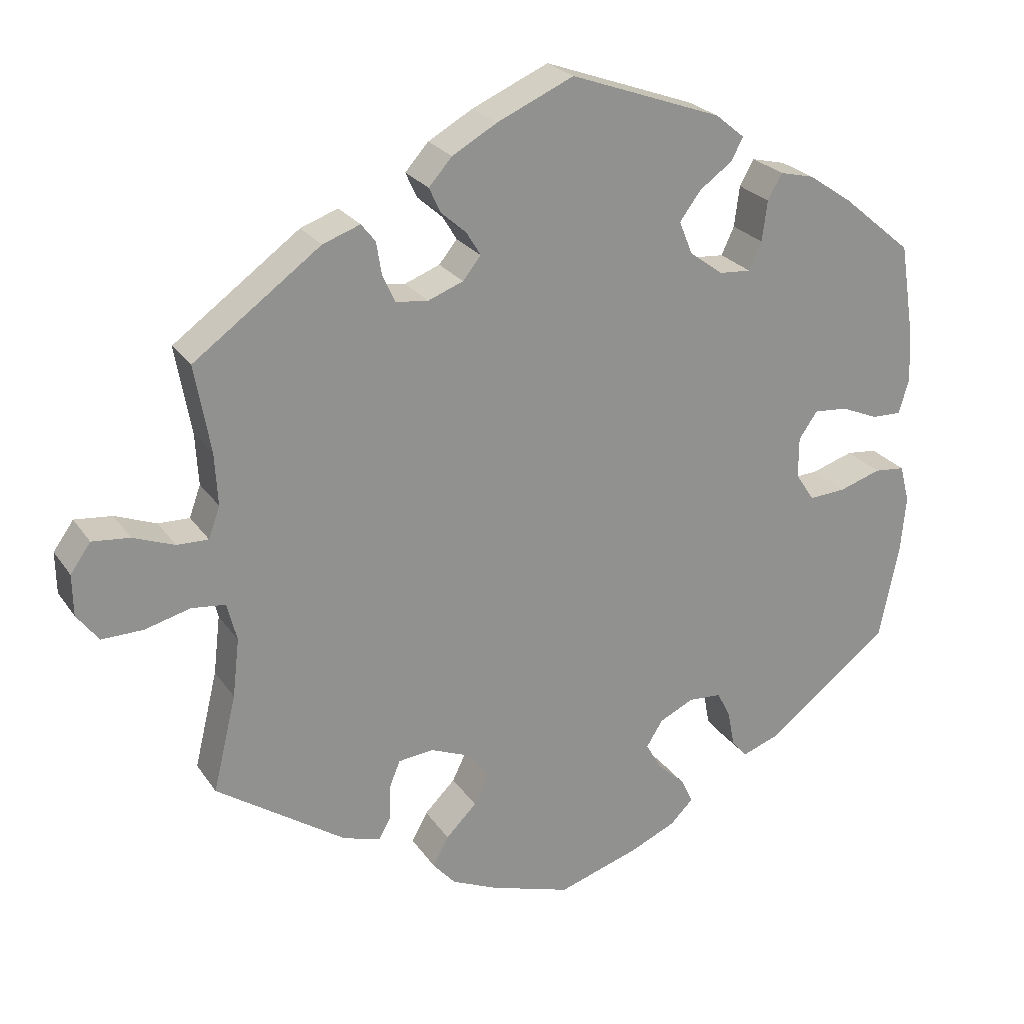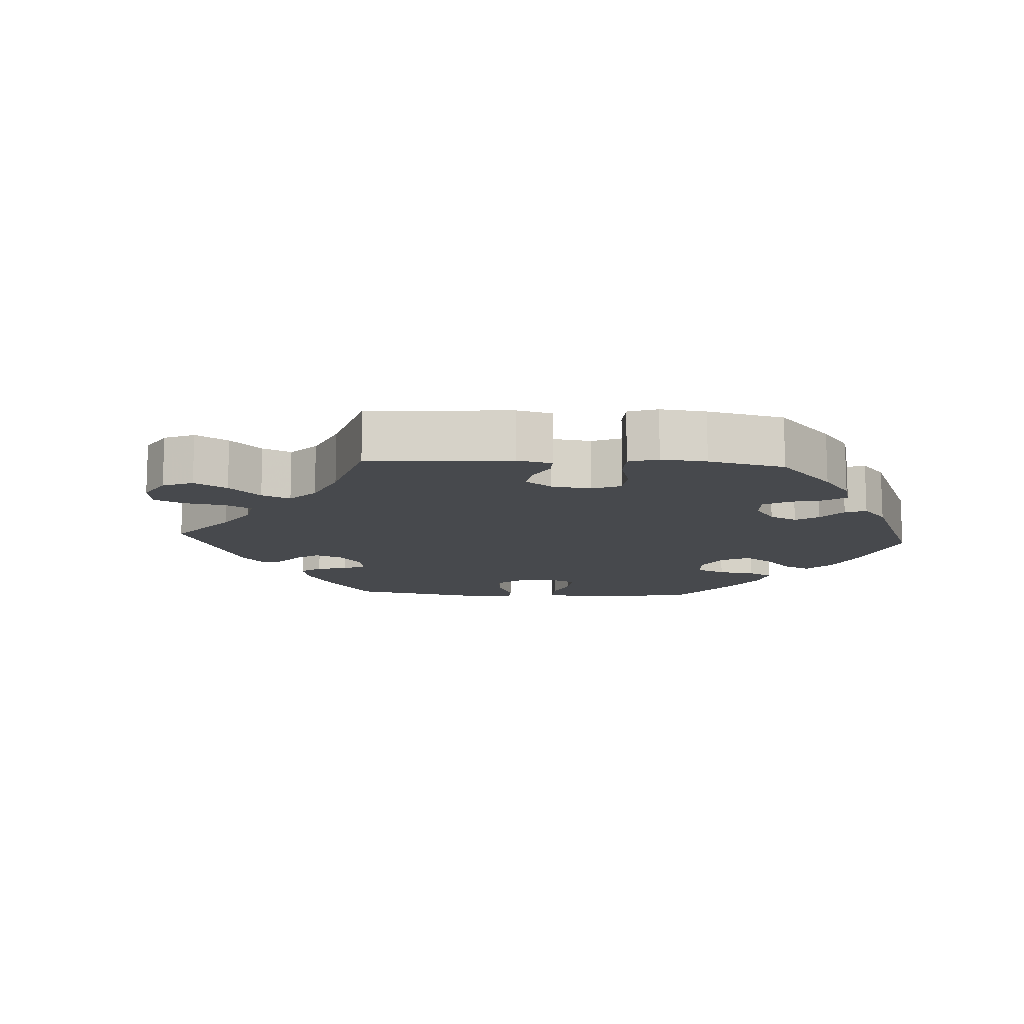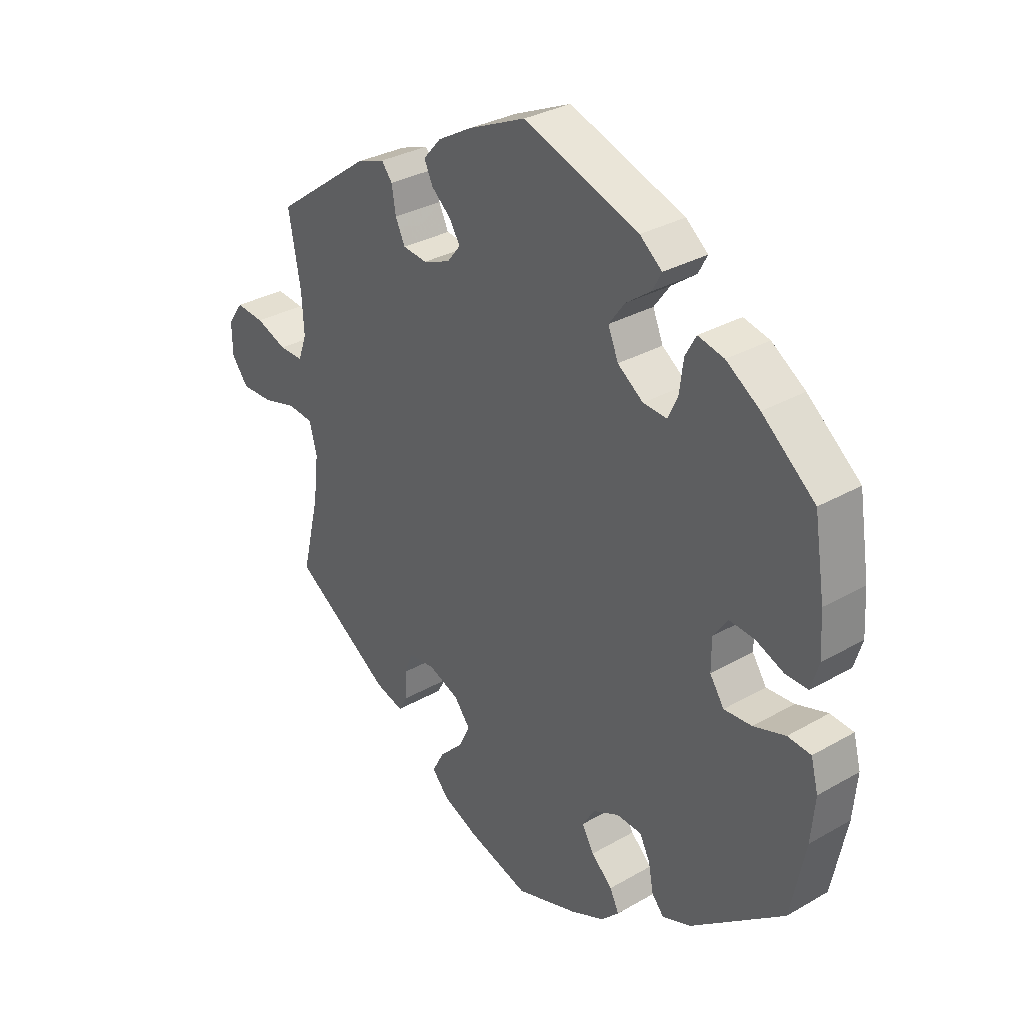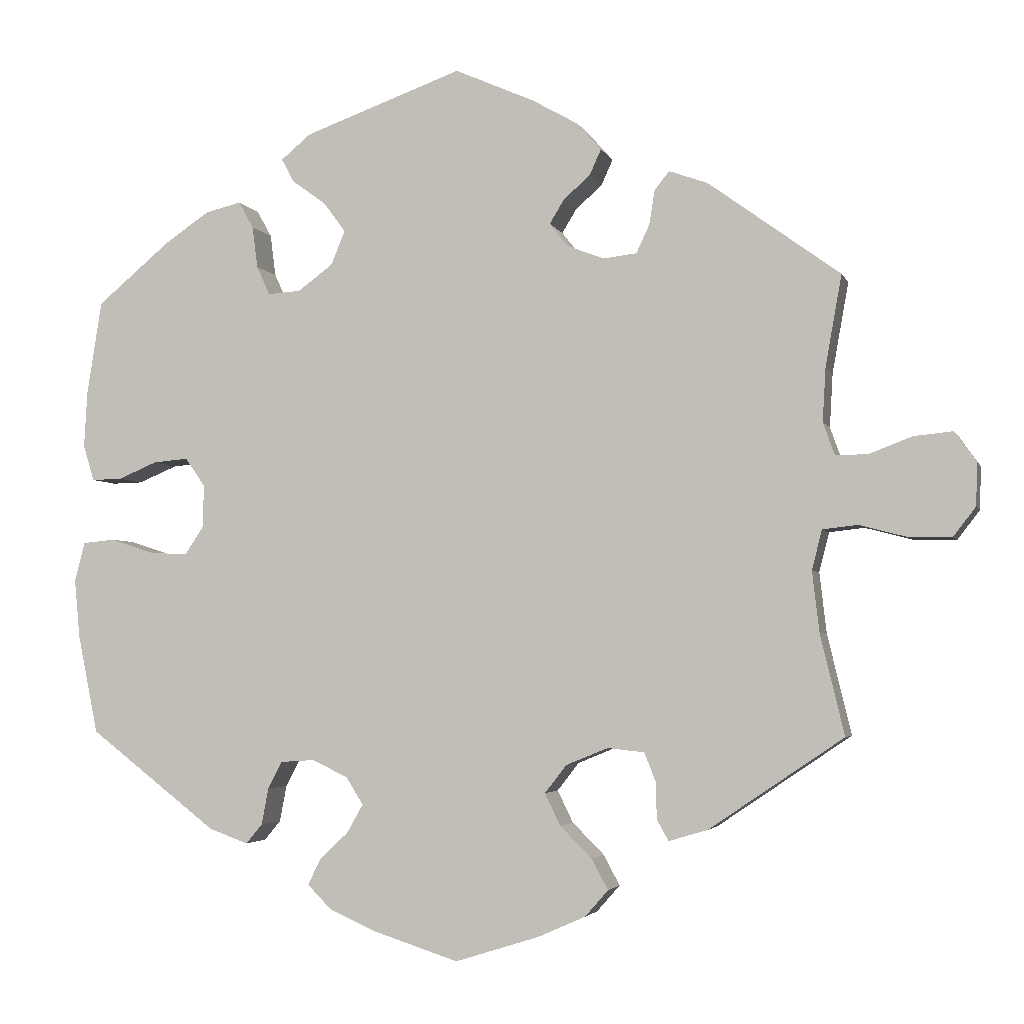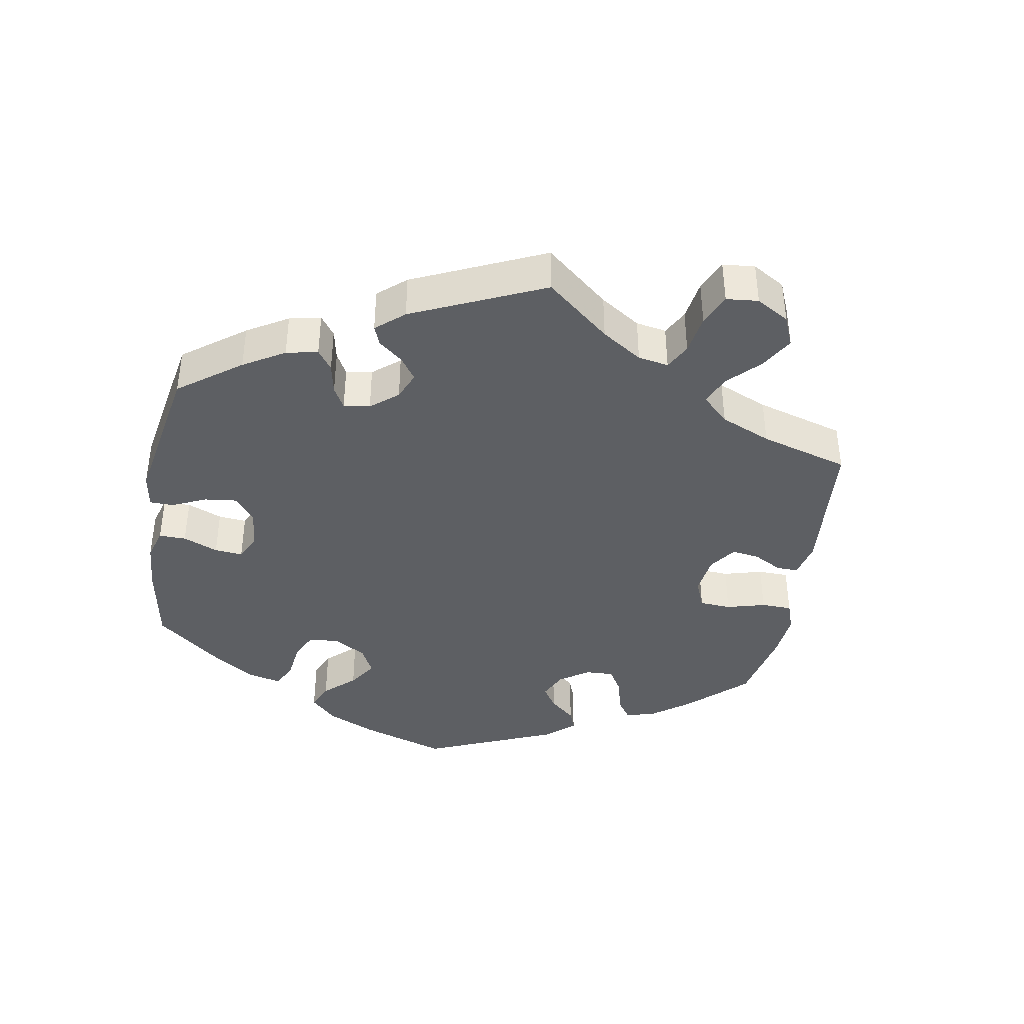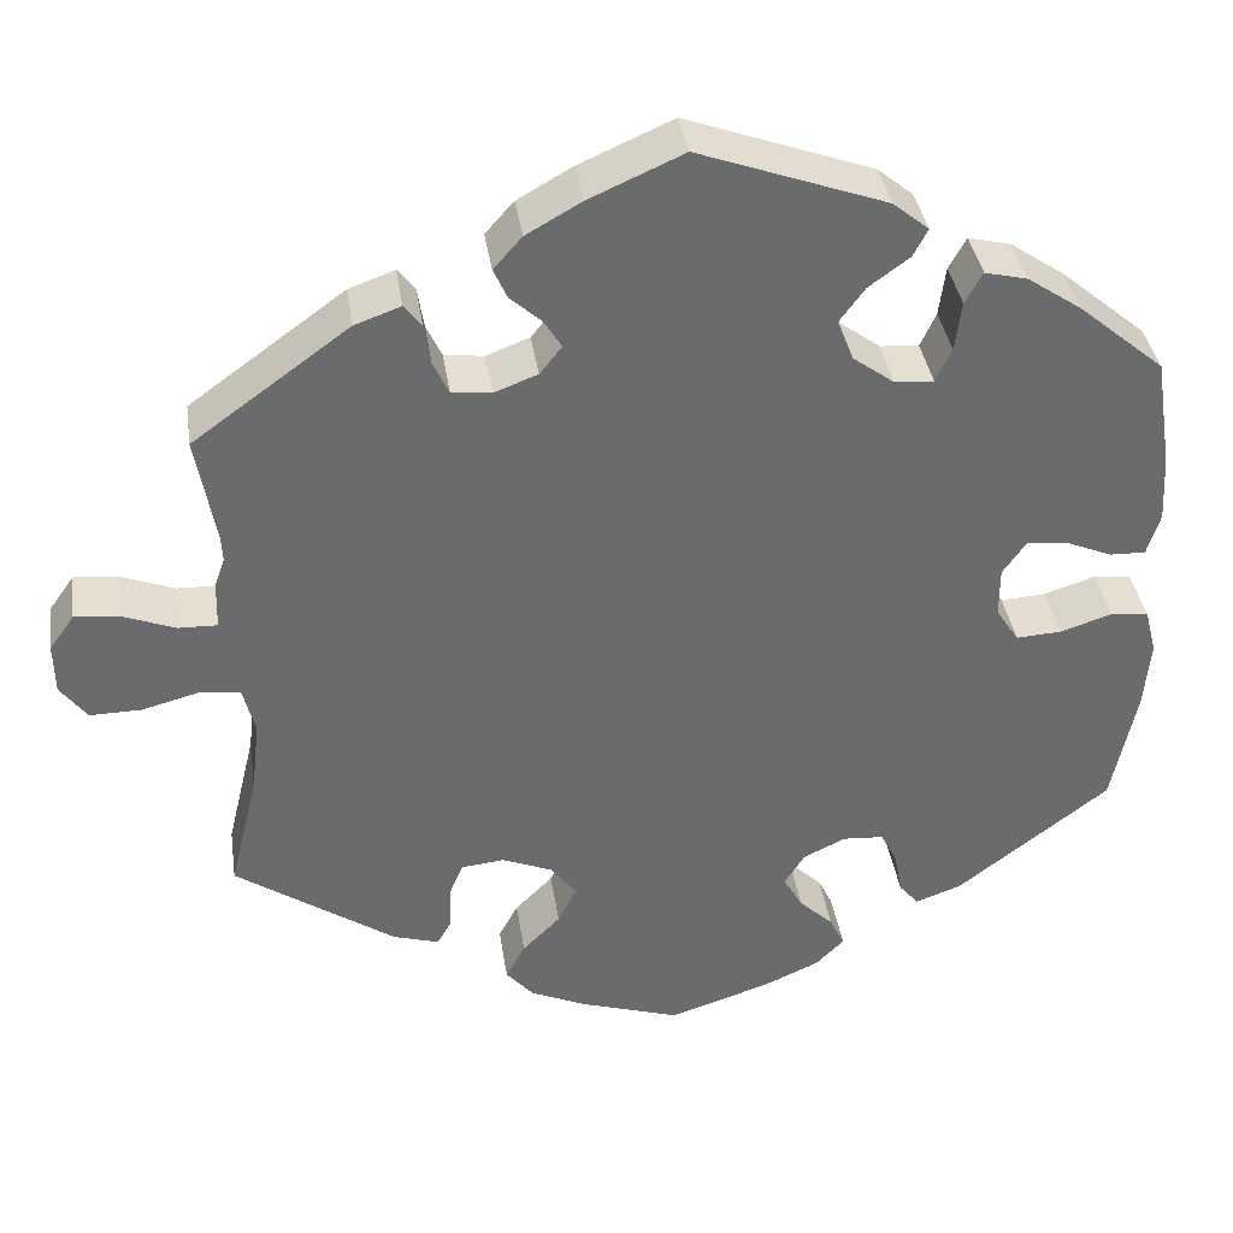
<metadata>
{"format":"obj","ext":"obj","renderer":"f3d","projection":"perspective","resolution":1024,"background":"white","views":[{"elev":24.3,"azim":154.0,"up":"+Z"},{"elev":-12.4,"azim":146.4,"up":"+Y"},{"elev":31.5,"azim":-129.2,"up":"+Z"},{"elev":-3.5,"azim":14.6,"up":"+Z"},{"elev":-40.3,"azim":50.4,"up":"+Y"},{"elev":37.2,"azim":171.6,"up":"+Z"}]}
</metadata>
<code>
v -0.527 0.07 -0.161
v -0.534 0.07 -0.085
v -0.521 0.07 -0.035
v -0.48 0.07 -0.031
v -0.424 0.07 -0.049
v -0.375 0.07 -0.052
v -0.35 0.07 -0.014
v -0.35 0.07 0.04
v -0.375 0.07 0.076
v -0.42 0.07 0.072
v -0.47 0.07 0.051
v -0.509 0.07 0.05
v -0.523 0.07 0.096
v -0.519 0.07 0.168
v -0.5 0.07 0.289
v -0.407 0.07 0.367
v -0.348 0.07 0.407
v -0.302 0.07 0.418
v -0.283 0.07 0.384
v -0.276 0.07 0.33
v -0.259 0.07 0.293
v -0.217 0.07 0.296
v -0.172 0.07 0.329
v -0.154 0.07 0.373
v -0.182 0.07 0.411
v -0.226 0.07 0.443
v -0.242 0.07 0.473
v -0.203 0.07 0.505
v 0 0.07 0.578
v 0.102 0.07 0.533
v 0.162 0.07 0.499
v 0.193 0.07 0.464
v 0.178 0.07 0.431
v 0.144 0.07 0.401
v 0.125 0.07 0.37
v 0.149 0.07 0.34
v 0.196 0.07 0.322
v 0.239 0.07 0.327
v 0.256 0.07 0.363
v 0.263 0.07 0.407
v 0.282 0.07 0.431
v 0.332 0.07 0.413
v 0.501 0.07 0.29
v 0.48 0.07 0.173
v 0.476 0.07 0.104
v 0.491 0.07 0.062
v 0.533 0.07 0.063
v 0.588 0.07 0.084
v 0.638 0.07 0.089
v 0.665 0.07 0.051
v 0.664 0.07 -0.004
v 0.635 0.07 -0.042
v 0.58 0.07 -0.041
v 0.519 0.07 -0.025
v 0.474 0.07 -0.03
v 0.461 0.07 -0.081
v 0.47 0.07 -0.159
v 0.501 0.07 -0.288
v 0.328 0.07 -0.405
v 0.278 0.07 -0.42
v 0.263 0.07 -0.393
v 0.262 0.07 -0.346
v 0.247 0.07 -0.309
v 0.2 0.07 -0.304
v 0.146 0.07 -0.326
v 0.118 0.07 -0.362
v 0.138 0.07 -0.403
v 0.179 0.07 -0.444
v 0.2 0.07 -0.483
v 0.17 0.07 -0.517
v 0.109 0.07 -0.544
v 0.001 0.07 -0.578
v -0.108 0.07 -0.543
v -0.169 0.07 -0.516
v -0.2 0.07 -0.485
v -0.184 0.07 -0.452
v -0.147 0.07 -0.417
v -0.126 0.07 -0.38
v -0.148 0.07 -0.345
v -0.194 0.07 -0.323
v -0.238 0.07 -0.326
v -0.256 0.07 -0.361
v -0.265 0.07 -0.408
v -0.286 0.07 -0.433
v -0.336 0.07 -0.415
v -0.501 0.07 -0.288
v -0.527 0 -0.161
v -0.534 0 -0.085
v -0.521 0 -0.035
v -0.48 0 -0.031
v -0.424 0 -0.049
v -0.375 0 -0.052
v -0.35 0 -0.014
v -0.35 0 0.04
v -0.375 0 0.076
v -0.42 0 0.072
v -0.47 0 0.051
v -0.509 0 0.05
v -0.523 0 0.096
v -0.519 0 0.168
v -0.5 0 0.289
v -0.407 0 0.367
v -0.348 0 0.407
v -0.302 0 0.418
v -0.283 0 0.384
v -0.276 0 0.33
v -0.259 0 0.293
v -0.217 0 0.296
v -0.172 0 0.329
v -0.154 0 0.373
v -0.182 0 0.411
v -0.226 0 0.443
v -0.242 0 0.473
v -0.203 0 0.505
v 0 0 0.578
v 0.102 0 0.533
v 0.162 0 0.499
v 0.193 0 0.464
v 0.178 0 0.431
v 0.144 0 0.401
v 0.125 0 0.37
v 0.149 0 0.34
v 0.196 0 0.322
v 0.239 0 0.327
v 0.256 0 0.363
v 0.263 0 0.407
v 0.282 0 0.431
v 0.332 0 0.413
v 0.501 0 0.29
v 0.48 0 0.173
v 0.476 0 0.104
v 0.491 0 0.062
v 0.533 0 0.063
v 0.588 0 0.084
v 0.638 0 0.089
v 0.665 0 0.051
v 0.664 0 -0.004
v 0.635 0 -0.042
v 0.58 0 -0.041
v 0.519 0 -0.025
v 0.474 0 -0.03
v 0.461 0 -0.081
v 0.47 0 -0.159
v 0.501 0 -0.288
v 0.328 0 -0.405
v 0.278 0 -0.42
v 0.263 0 -0.393
v 0.262 0 -0.346
v 0.247 0 -0.309
v 0.2 0 -0.304
v 0.146 0 -0.326
v 0.118 0 -0.362
v 0.138 0 -0.403
v 0.179 0 -0.444
v 0.2 0 -0.483
v 0.17 0 -0.517
v 0.109 0 -0.544
v 0.001 0 -0.578
v -0.108 0 -0.543
v -0.169 0 -0.516
v -0.2 0 -0.485
v -0.184 0 -0.452
v -0.147 0 -0.417
v -0.126 0 -0.38
v -0.148 0 -0.345
v -0.194 0 -0.323
v -0.238 0 -0.326
v -0.256 0 -0.361
v -0.265 0 -0.408
v -0.286 0 -0.433
v -0.336 0 -0.415
v -0.501 0 -0.288
f 82 83 84 85
f 81 82 85 86
f 80 81 86 1
f 74 75 76 77
f 74 77 78
f 73 74 78
f 72 73 78
f 71 72 78 79
f 67 68 69 70
f 66 67 70 71
f 59 60 61 62
f 57 58 59 62
f 56 57 62 63
f 55 56 63 64
f 51 52 53 54
f 51 54 55
f 50 51 55
f 47 48 49 50
f 46 47 50 55
f 45 46 55 64
f 41 42 43 44
f 39 40 41 44
f 38 39 44 45
f 37 38 45 64
f 31 32 33 34
f 31 34 35
f 30 31 35
f 29 30 35
f 28 29 35
f 25 26 27 28
f 24 25 28 35
f 23 24 35 36
f 17 18 19 20
f 17 20 21
f 16 17 21
f 15 16 21
f 14 15 21
f 13 14 21 22
f 10 11 12 13
f 9 10 13 22
f 2 3 4 5
f 2 5 6
f 79 80 1 2
f 66 71 79
f 65 66 79 2
f 64 65 2 6
f 37 64 6 7
f 36 37 7 8
f 22 23 36
f 8 9 22 36
f 171 170 169 168
f 172 171 168 167
f 87 172 167 166
f 163 162 161 160
f 164 163 160
f 164 160 159
f 164 159 158
f 165 164 158 157
f 156 155 154 153
f 157 156 153 152
f 148 147 146 145
f 148 145 144 143
f 149 148 143 142
f 150 149 142 141
f 140 139 138 137
f 141 140 137
f 141 137 136
f 136 135 134 133
f 141 136 133 132
f 150 141 132 131
f 130 129 128 127
f 130 127 126 125
f 131 130 125 124
f 150 131 124 123
f 120 119 118 117
f 121 120 117
f 121 117 116
f 121 116 115
f 121 115 114
f 114 113 112 111
f 121 114 111 110
f 122 121 110 109
f 106 105 104 103
f 107 106 103
f 107 103 102
f 107 102 101
f 107 101 100
f 108 107 100 99
f 99 98 97 96
f 108 99 96 95
f 91 90 89 88
f 92 91 88
f 88 87 166 165
f 165 157 152
f 88 165 152 151
f 92 88 151 150
f 93 92 150 123
f 94 93 123 122
f 122 109 108
f 122 108 95 94
f 1 87 88 2
f 2 88 89 3
f 3 89 90 4
f 4 90 91 5
f 5 91 92 6
f 6 92 93 7
f 7 93 94 8
f 8 94 95 9
f 9 95 96 10
f 10 96 97 11
f 11 97 98 12
f 12 98 99 13
f 13 99 100 14
f 14 100 101 15
f 15 101 102 16
f 16 102 103 17
f 17 103 104 18
f 18 104 105 19
f 19 105 106 20
f 20 106 107 21
f 21 107 108 22
f 22 108 109 23
f 23 109 110 24
f 24 110 111 25
f 25 111 112 26
f 26 112 113 27
f 27 113 114 28
f 28 114 115 29
f 29 115 116 30
f 30 116 117 31
f 31 117 118 32
f 32 118 119 33
f 33 119 120 34
f 34 120 121 35
f 35 121 122 36
f 36 122 123 37
f 37 123 124 38
f 38 124 125 39
f 39 125 126 40
f 40 126 127 41
f 41 127 128 42
f 42 128 129 43
f 43 129 130 44
f 44 130 131 45
f 45 131 132 46
f 46 132 133 47
f 47 133 134 48
f 48 134 135 49
f 49 135 136 50
f 50 136 137 51
f 51 137 138 52
f 52 138 139 53
f 53 139 140 54
f 54 140 141 55
f 55 141 142 56
f 56 142 143 57
f 57 143 144 58
f 58 144 145 59
f 59 145 146 60
f 60 146 147 61
f 61 147 148 62
f 62 148 149 63
f 63 149 150 64
f 64 150 151 65
f 65 151 152 66
f 66 152 153 67
f 67 153 154 68
f 68 154 155 69
f 69 155 156 70
f 70 156 157 71
f 71 157 158 72
f 72 158 159 73
f 73 159 160 74
f 74 160 161 75
f 75 161 162 76
f 76 162 163 77
f 77 163 164 78
f 78 164 165 79
f 79 165 166 80
f 80 166 167 81
f 81 167 168 82
f 82 168 169 83
f 83 169 170 84
f 84 170 171 85
f 85 171 172 86
f 86 172 87 1

</code>
